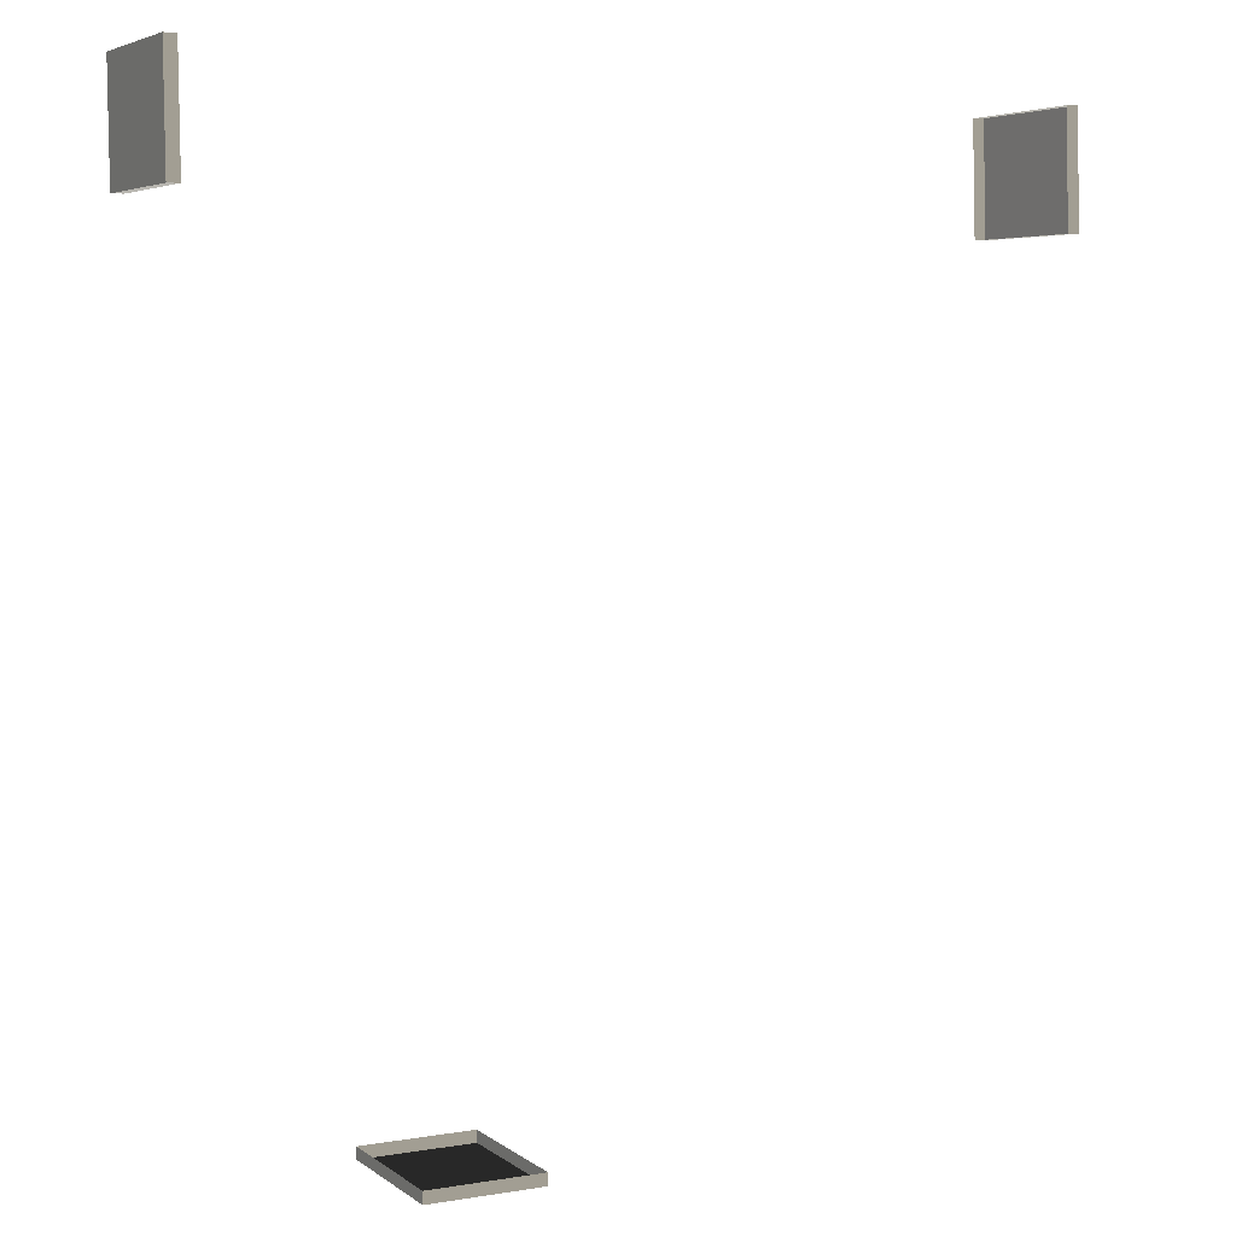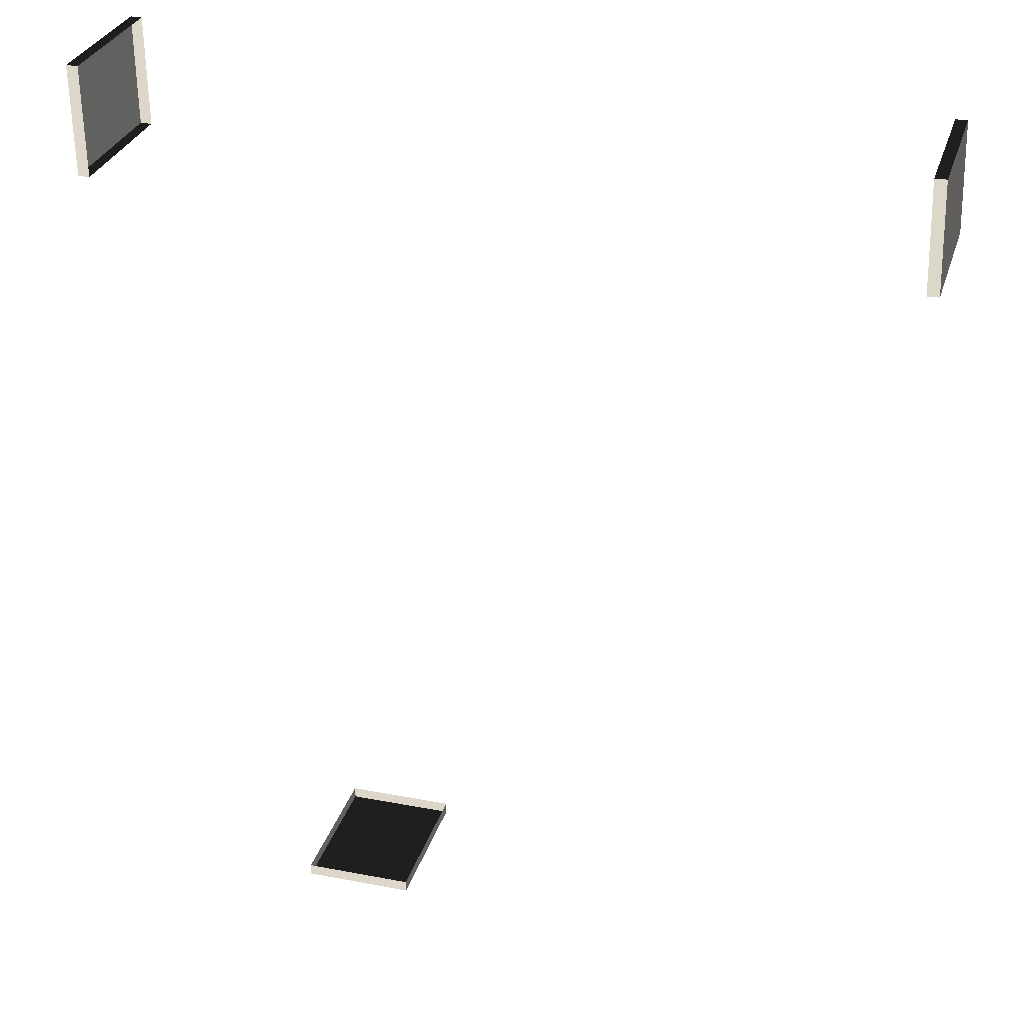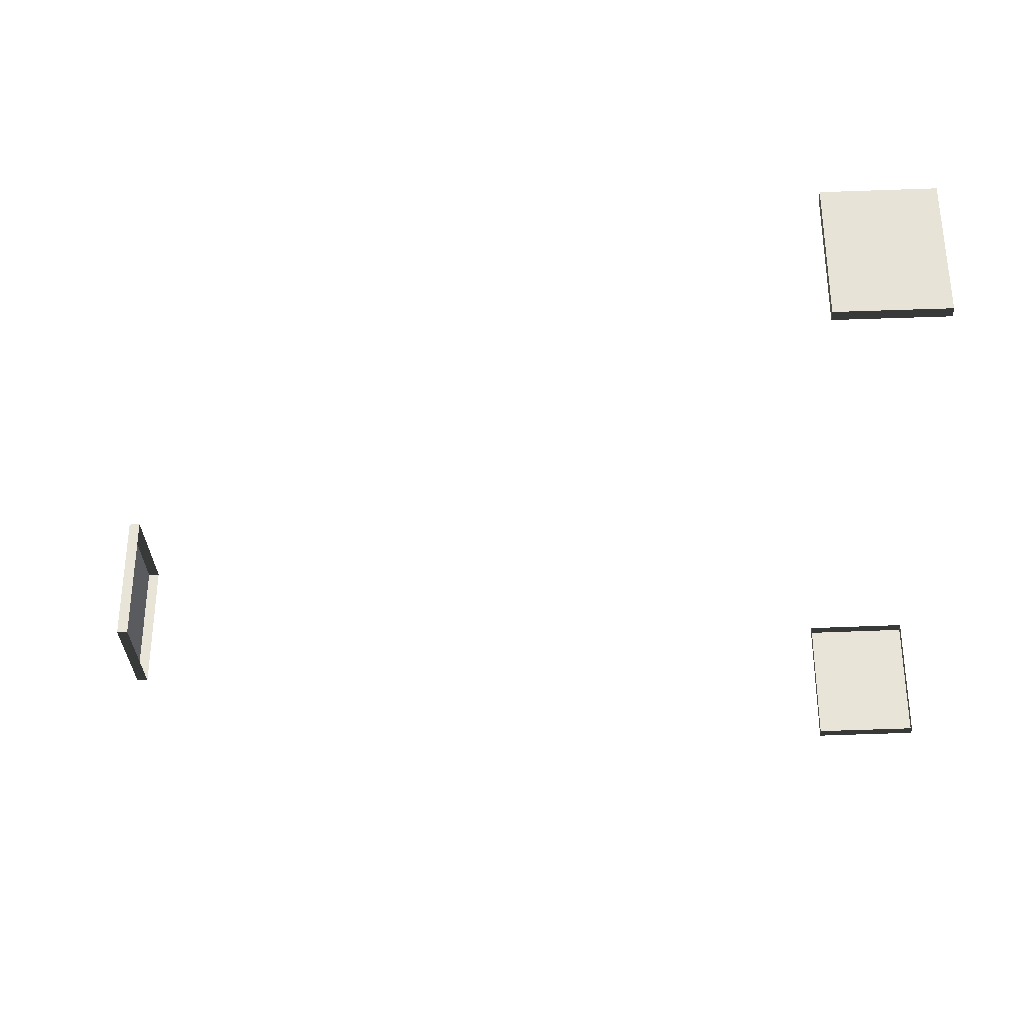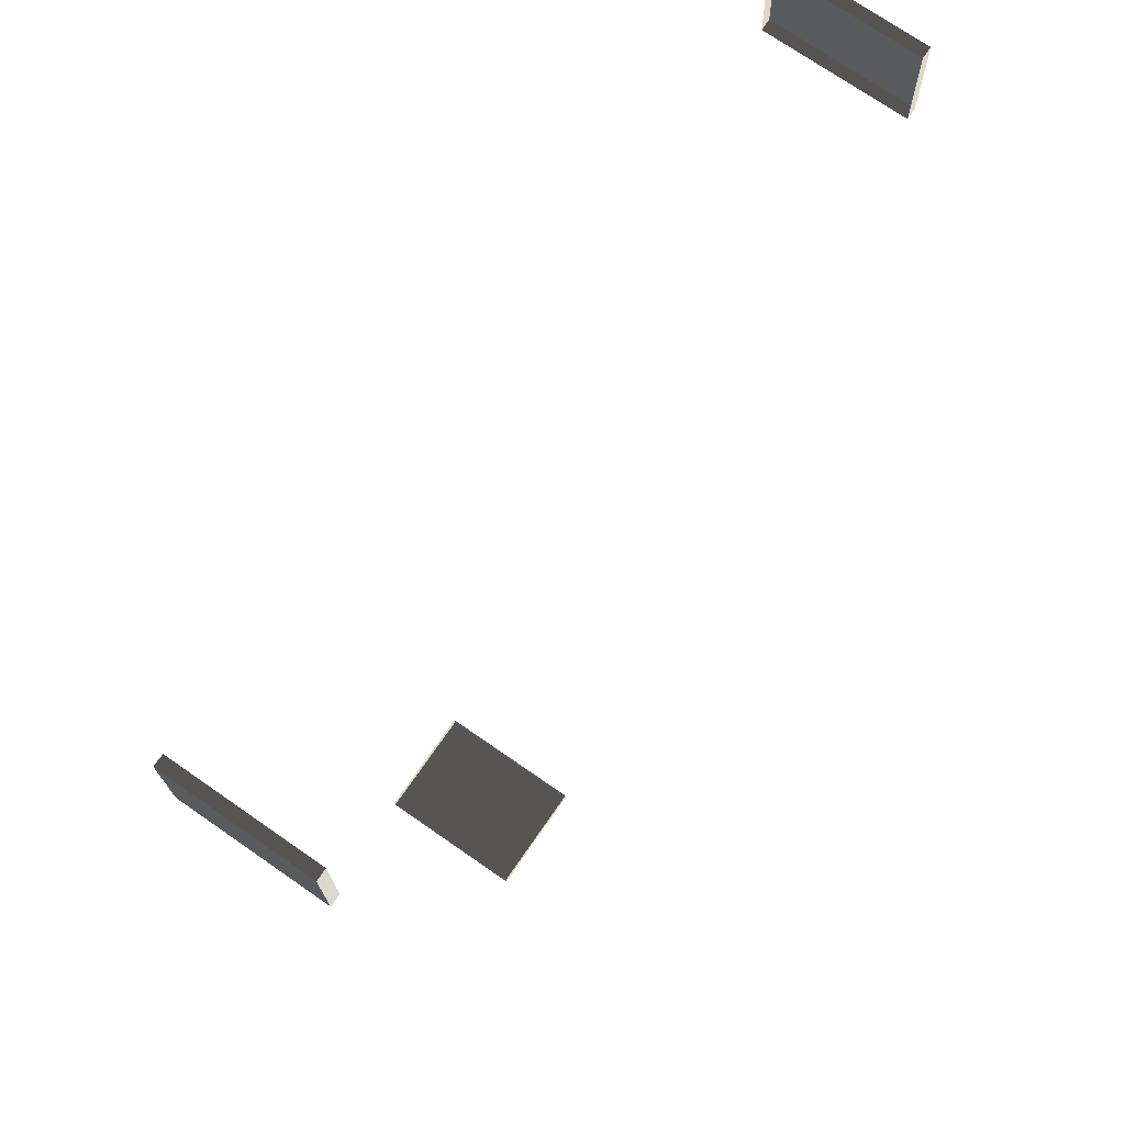
<metadata>
{"format":"obj","ext":"obj","renderer":"f3d","projection":"perspective","resolution":1024,"background":"white","views":[{"elev":5.0,"azim":-26.3,"up":"+Y"},{"elev":30.3,"azim":16.2,"up":"+Y"},{"elev":-33.9,"azim":94.5,"up":"+Z"},{"elev":72.7,"azim":-55.2,"up":"+Y"}]}
</metadata>
<code>
v -3.279 -0.404 2.09
v -3.267 -1.545 2.09
v -3.267 -1.545 0.5801
v -3.279 -0.404 0.5801
v -3.279 -0.404 0.5801
v -3.267 -1.545 0.5801
v -3.147 -1.543 0.5801
v -3.159 -0.4027 0.5801
v -3.267 -1.545 2.09
v -3.279 -0.404 2.09
v -3.159 -0.4027 2.09
v -3.147 -1.543 2.09
v -3.267 -1.545 0.5801
v -3.267 -1.545 2.09
v -3.147 -1.543 2.09
v -3.147 -1.543 0.5801
v -3.279 -0.404 2.09
v -3.279 -0.404 0.5801
v -3.159 -0.4027 0.5801
v -3.159 -0.4027 2.09
v -1.195 -9.838 2.09
v -0.05429 -9.826 2.09
v -0.05429 -9.826 0.5801
v -1.195 -9.838 0.5801
v -1.195 -9.838 0.5801
v -0.05429 -9.826 0.5801
v -0.05557 -9.706 0.5801
v -1.196 -9.718 0.5801
v -0.05429 -9.826 2.09
v -1.195 -9.838 2.09
v -1.196 -9.718 2.09
v -0.05557 -9.706 2.09
v -0.05429 -9.826 0.5801
v -0.05429 -9.826 2.09
v -0.05557 -9.706 2.09
v -0.05557 -9.706 0.5801
v -1.195 -9.838 2.09
v -1.195 -9.838 0.5801
v -1.196 -9.718 0.5801
v -1.196 -9.718 2.09
v 5.227 -1.756 2.09
v 5.194 -0.6163 2.09
v 5.194 -0.6163 0.5801
v 5.227 -1.756 0.5801
v 5.227 -1.756 0.5801
v 5.194 -0.6163 0.5801
v 5.074 -0.6199 0.5801
v 5.107 -1.76 0.5801
v 5.194 -0.6163 2.09
v 5.227 -1.756 2.09
v 5.107 -1.76 2.09
v 5.074 -0.6199 2.09
v 5.194 -0.6163 0.5801
v 5.194 -0.6163 2.09
v 5.074 -0.6199 2.09
v 5.074 -0.6199 0.5801
v 5.227 -1.756 2.09
v 5.227 -1.756 0.5801
v 5.107 -1.76 0.5801
v 5.107 -1.76 2.09
g Building_t7.010_33827_453
f 1 3 2
f 1 4 3
f 5 7 6
f 5 8 7
f 9 11 10
f 9 12 11
f 13 15 14
f 13 16 15
f 17 19 18
f 17 20 19
f 21 23 22
f 21 24 23
f 25 27 26
f 25 28 27
f 29 31 30
f 29 32 31
f 33 35 34
f 33 36 35
f 37 39 38
f 37 40 39
f 41 43 42
f 41 44 43
f 45 47 46
f 45 48 47
f 49 51 50
f 49 52 51
f 53 55 54
f 53 56 55
f 57 59 58
f 57 60 59

</code>
